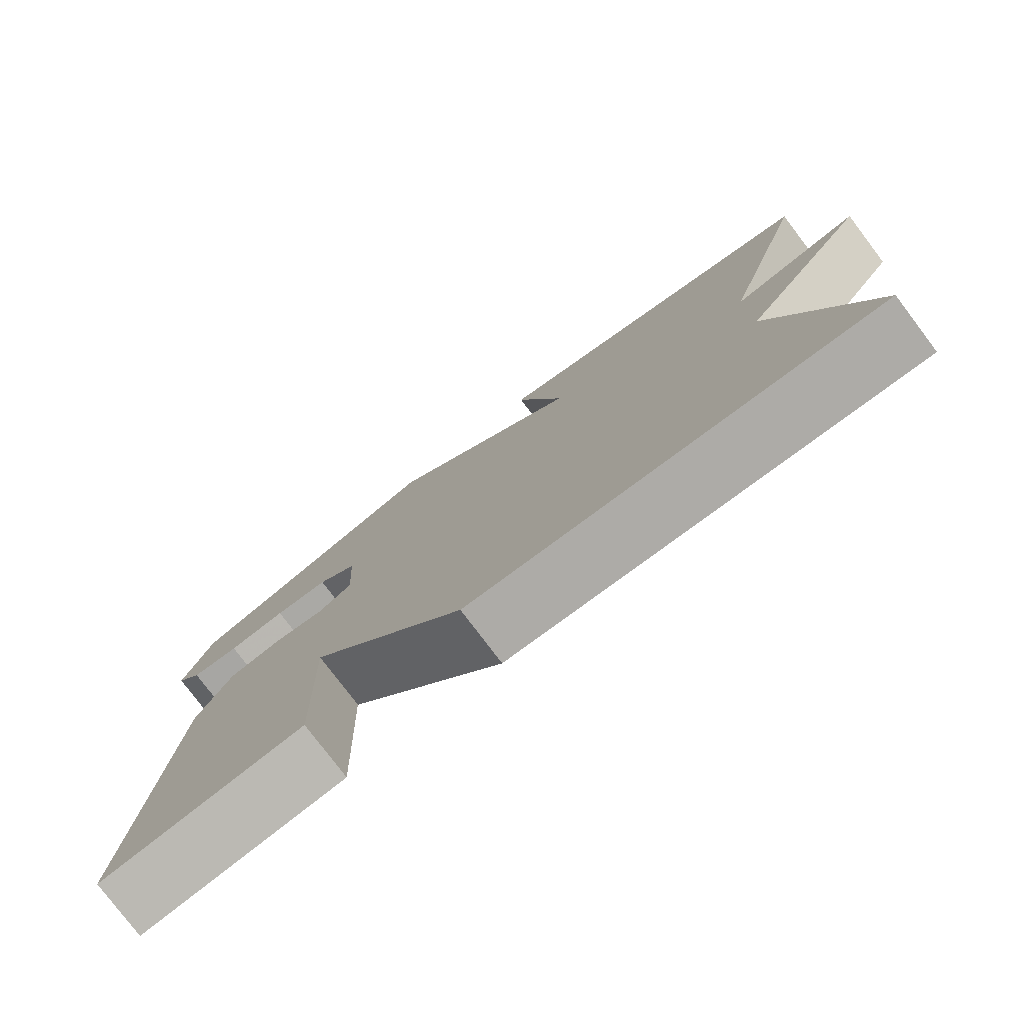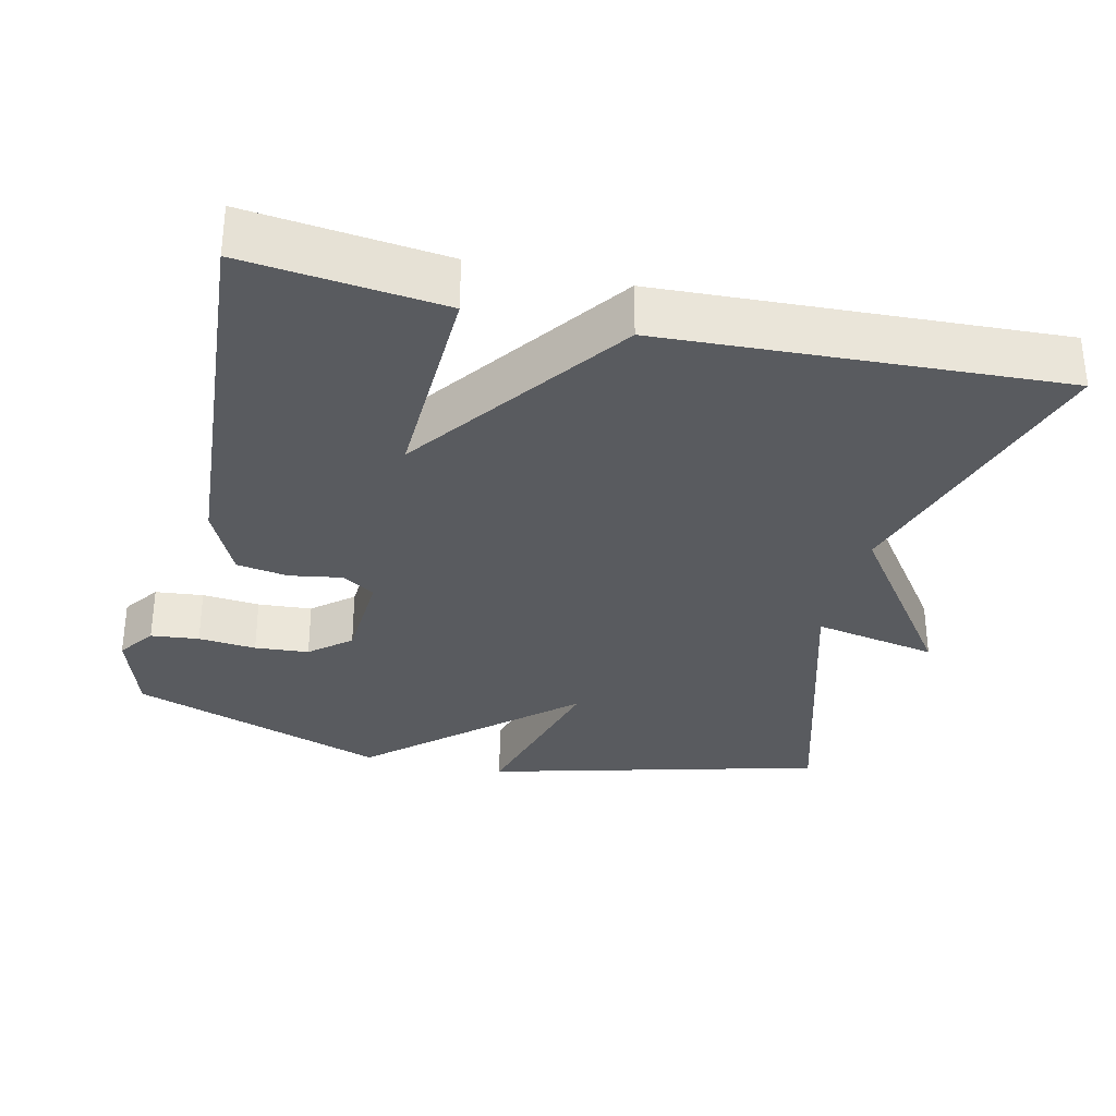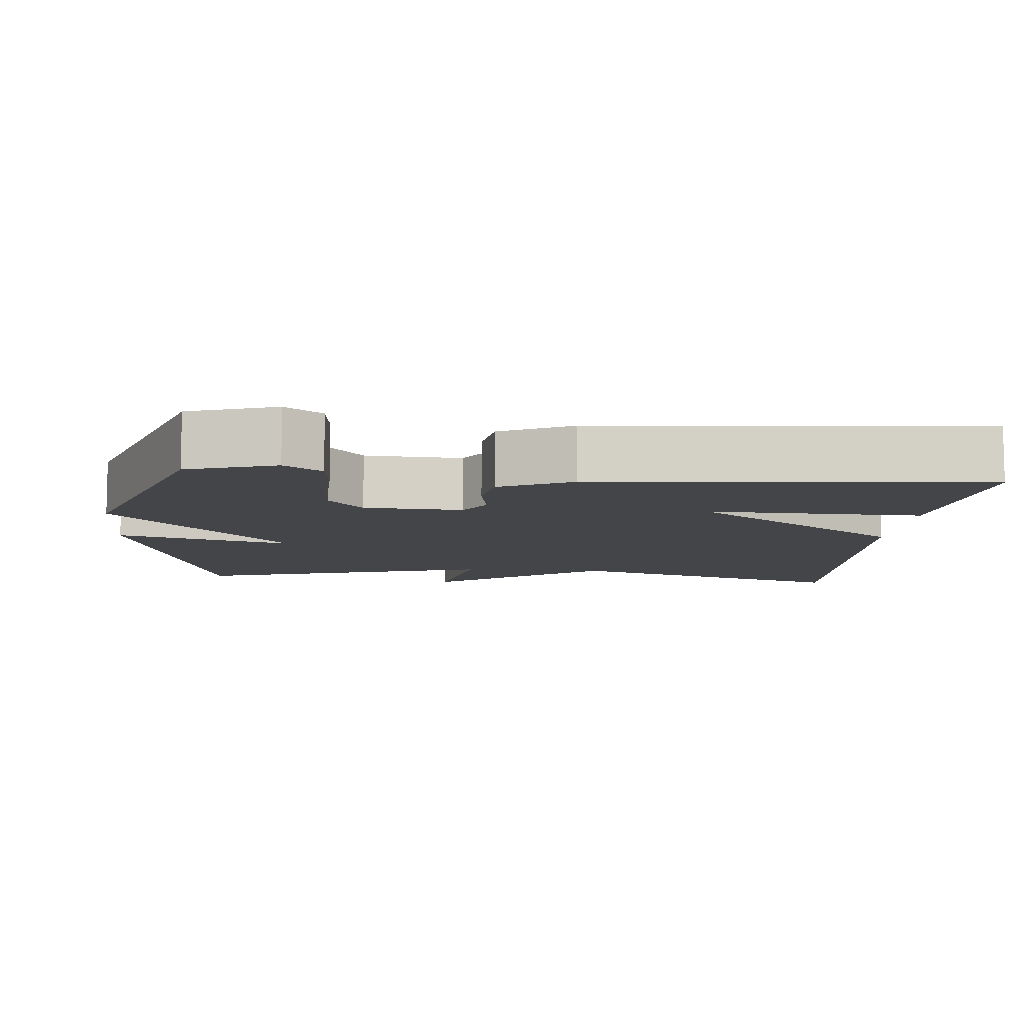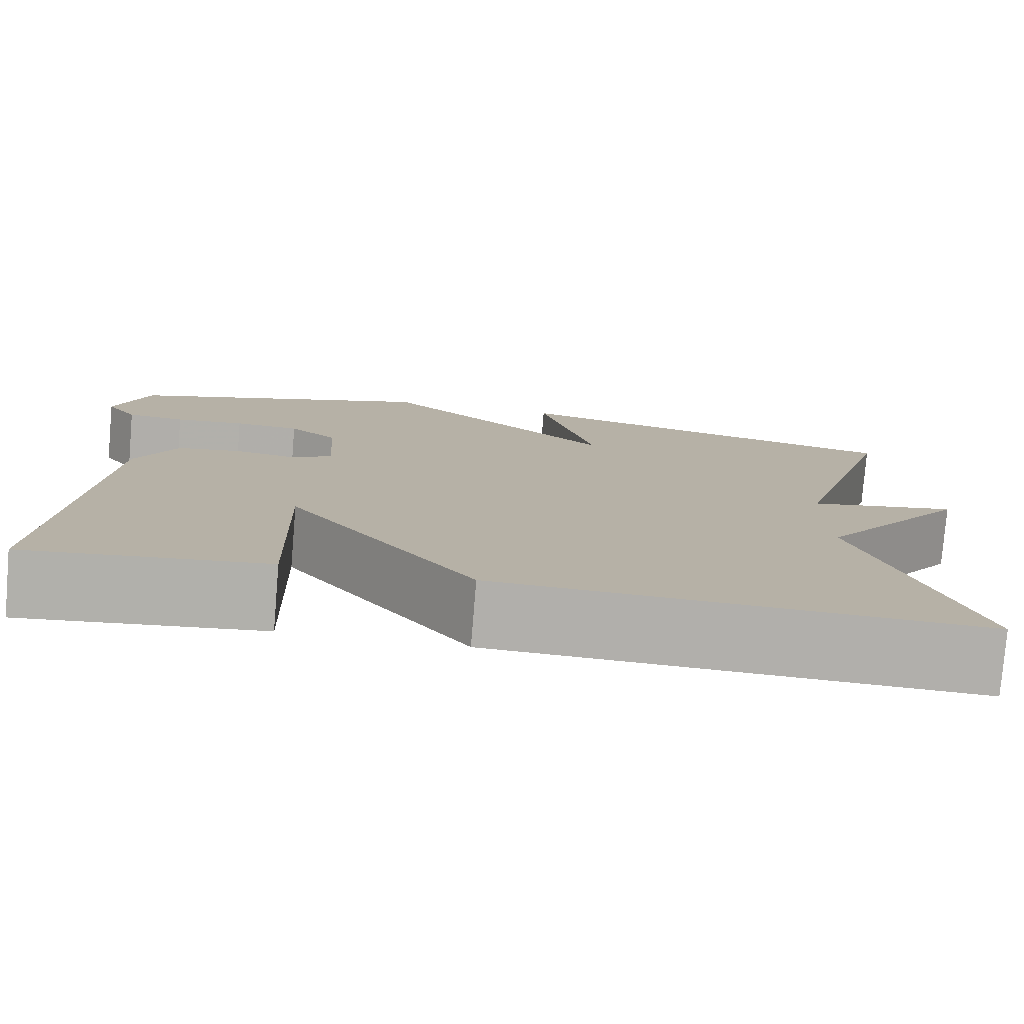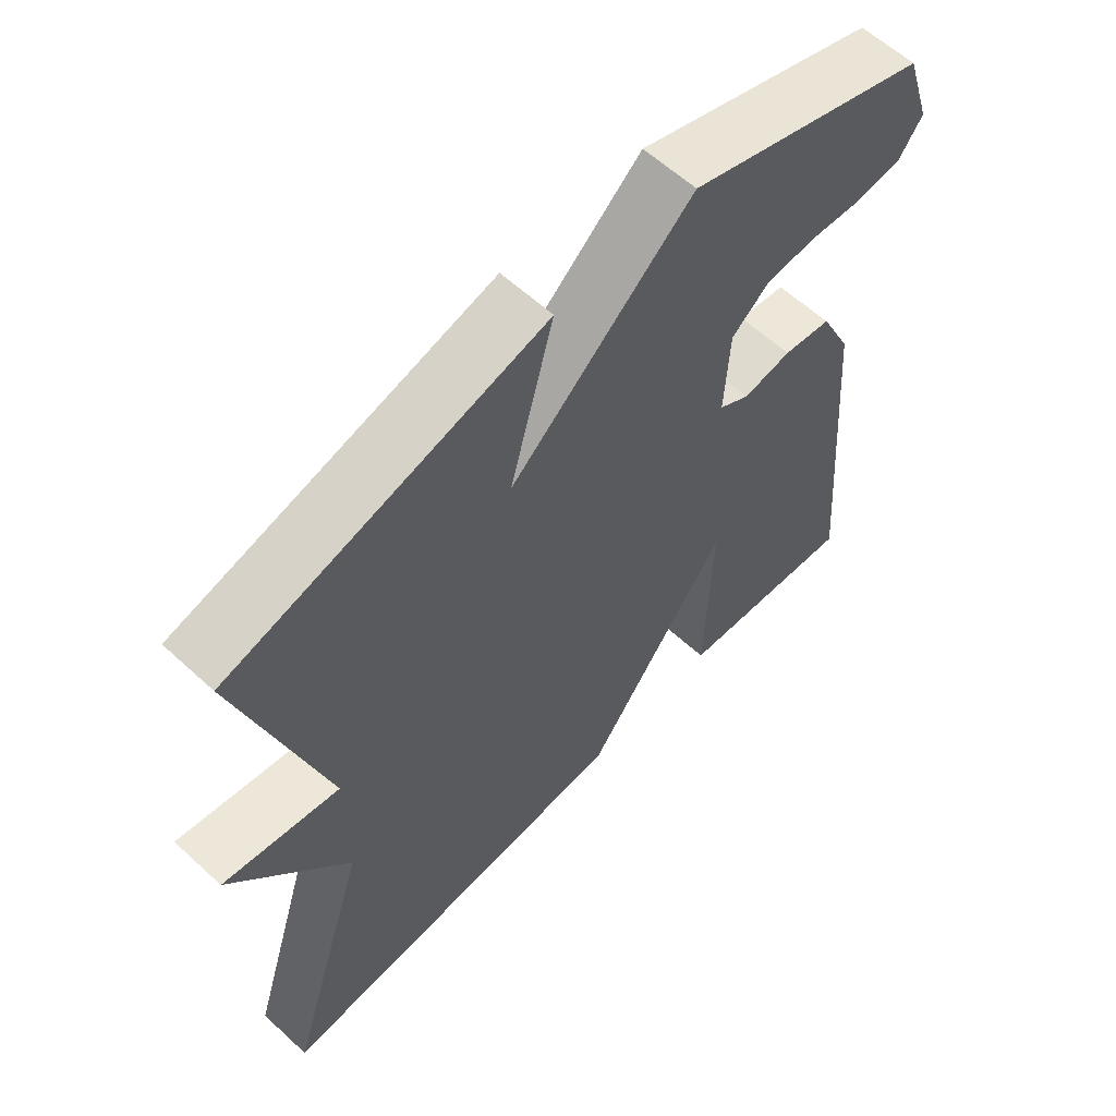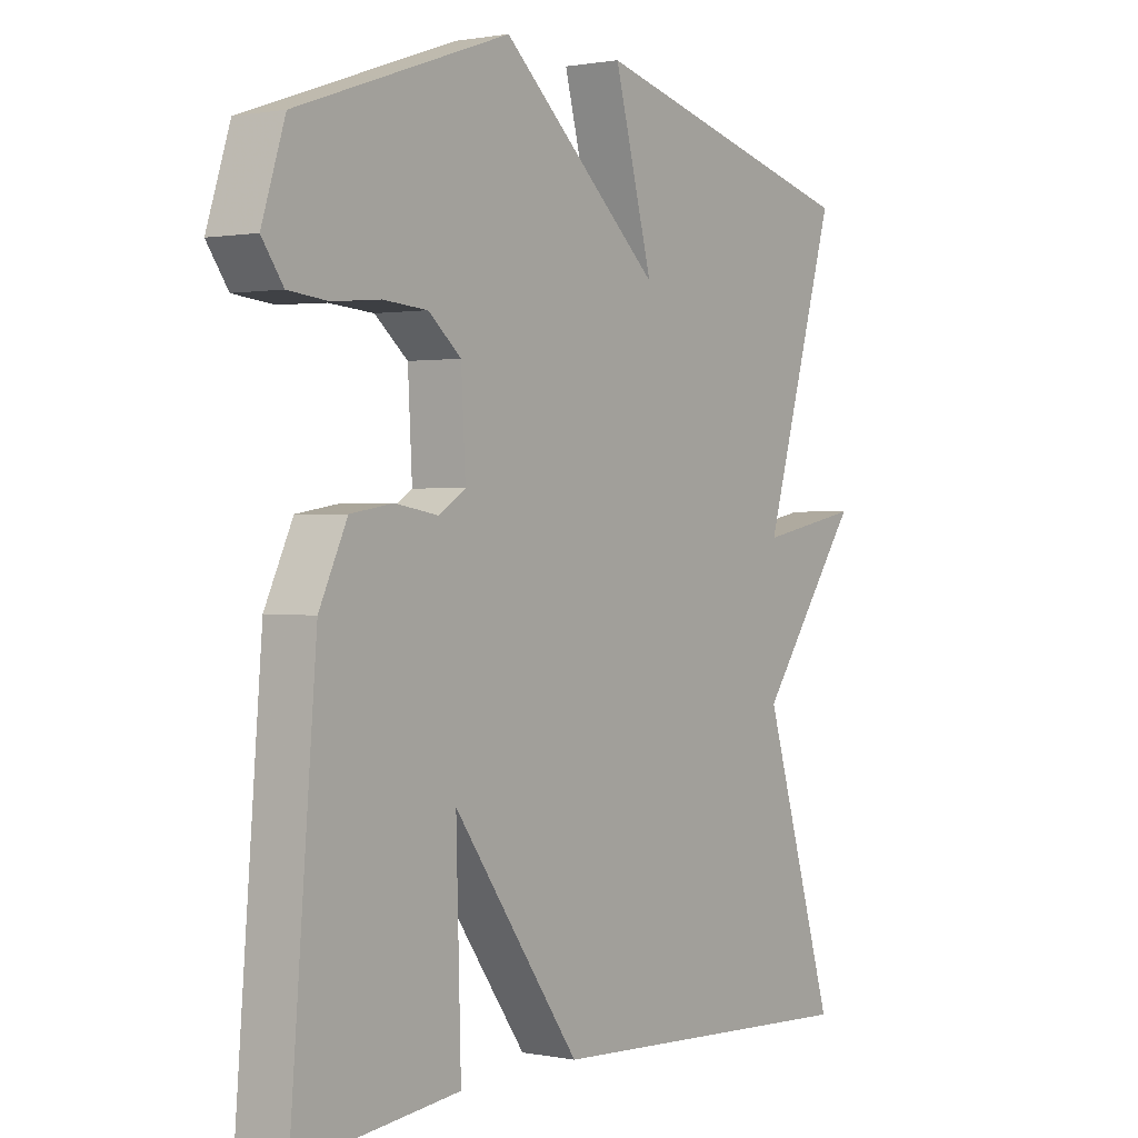
<metadata>
{"format":"obj","ext":"obj","renderer":"f3d","projection":"perspective","resolution":1024,"background":"white","views":[{"elev":-78.8,"azim":-142.9,"up":"+Z"},{"elev":-32.1,"azim":166.5,"up":"+Y"},{"elev":-9.0,"azim":84.8,"up":"+Y"},{"elev":-78.5,"azim":175.3,"up":"+Z"},{"elev":60.7,"azim":-46.9,"up":"+Z"},{"elev":1.0,"azim":125.6,"up":"+Z"}]}
</metadata>
<code>
v 0.5 0.07 0.5
v 0.538 0.07 0.381
v 0.503 0.07 0.331
v 0.438 0.07 0.324
v 0.36 0.07 0.331
v 0.287 0.07 0.325
v 0.233 0.07 0.279
v 0.226 0.07 0.147
v 0.271 0.07 0.119
v 0.341 0.07 0.131
v 0.411 0.07 0.12
v 0.457 0.07 0.023
v 0.5 0.07 -0.5
v 0.234 0.07 -0.471
v 0.242 0.07 -0.179
v 0.034 0.07 -0.471
v -0.5 0.07 -0.5
v -0.38 0.07 -0.107
v -0.548 0.07 0.125
v -0.38 0.07 0.093
v -0.5 0.07 0.5
v -0.048 0.07 0.621
v -0.111 0.07 0.383
v 0.152 0.07 0.621
v 0.5 0 0.5
v 0.538 0 0.381
v 0.503 0 0.331
v 0.438 0 0.324
v 0.36 0 0.331
v 0.287 0 0.325
v 0.233 0 0.279
v 0.226 0 0.147
v 0.271 0 0.119
v 0.341 0 0.131
v 0.411 0 0.12
v 0.457 0 0.023
v 0.5 0 -0.5
v 0.234 0 -0.471
v 0.242 0 -0.179
v 0.034 0 -0.471
v -0.5 0 -0.5
v -0.38 0 -0.107
v -0.548 0 0.125
v -0.38 0 0.093
v -0.5 0 0.5
v -0.048 0 0.621
v -0.111 0 0.383
v 0.152 0 0.621
f 3 4 5
f 2 3 5
f 1 2 5
f 24 1 5
f 23 24 5
f 20 21 22 23
f 18 19 20
f 18 20 23
f 17 18 23
f 16 17 23
f 15 16 23
f 13 14 15
f 12 13 15
f 11 12 15
f 10 11 15
f 9 10 15
f 8 9 15
f 8 15 23
f 7 8 23
f 6 7 23
f 5 6 23
f 29 28 27
f 29 27 26
f 29 26 25
f 29 25 48
f 29 48 47
f 47 46 45 44
f 44 43 42
f 47 44 42
f 47 42 41
f 47 41 40
f 47 40 39
f 39 38 37
f 39 37 36
f 39 36 35
f 39 35 34
f 39 34 33
f 39 33 32
f 47 39 32
f 47 32 31
f 47 31 30
f 47 30 29
f 1 25 26 2
f 2 26 27 3
f 3 27 28 4
f 4 28 29 5
f 5 29 30 6
f 6 30 31 7
f 7 31 32 8
f 8 32 33 9
f 9 33 34 10
f 10 34 35 11
f 11 35 36 12
f 12 36 37 13
f 13 37 38 14
f 14 38 39 15
f 15 39 40 16
f 16 40 41 17
f 17 41 42 18
f 18 42 43 19
f 19 43 44 20
f 20 44 45 21
f 21 45 46 22
f 22 46 47 23
f 23 47 48 24
f 24 48 25 1

</code>
